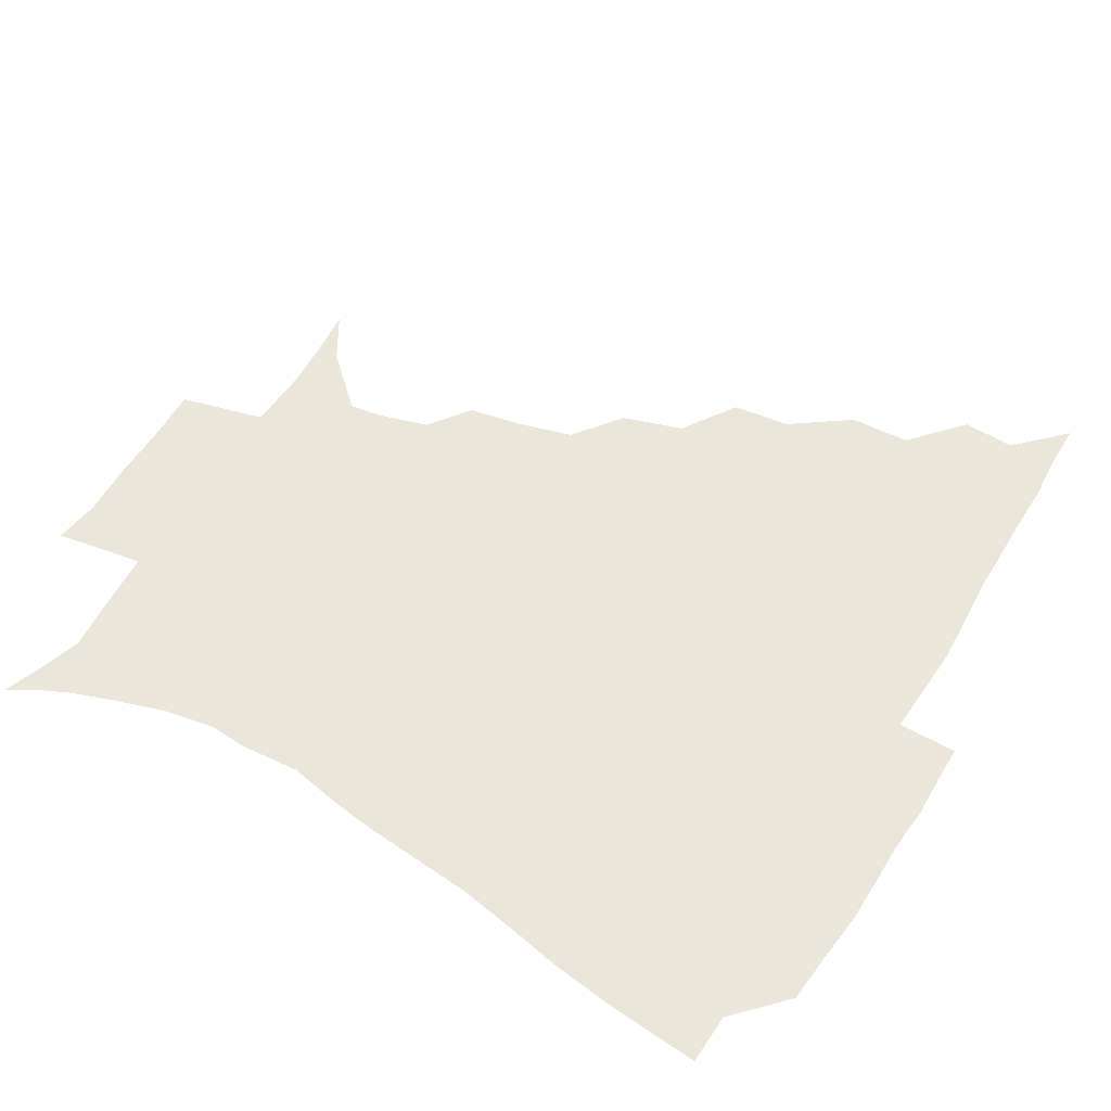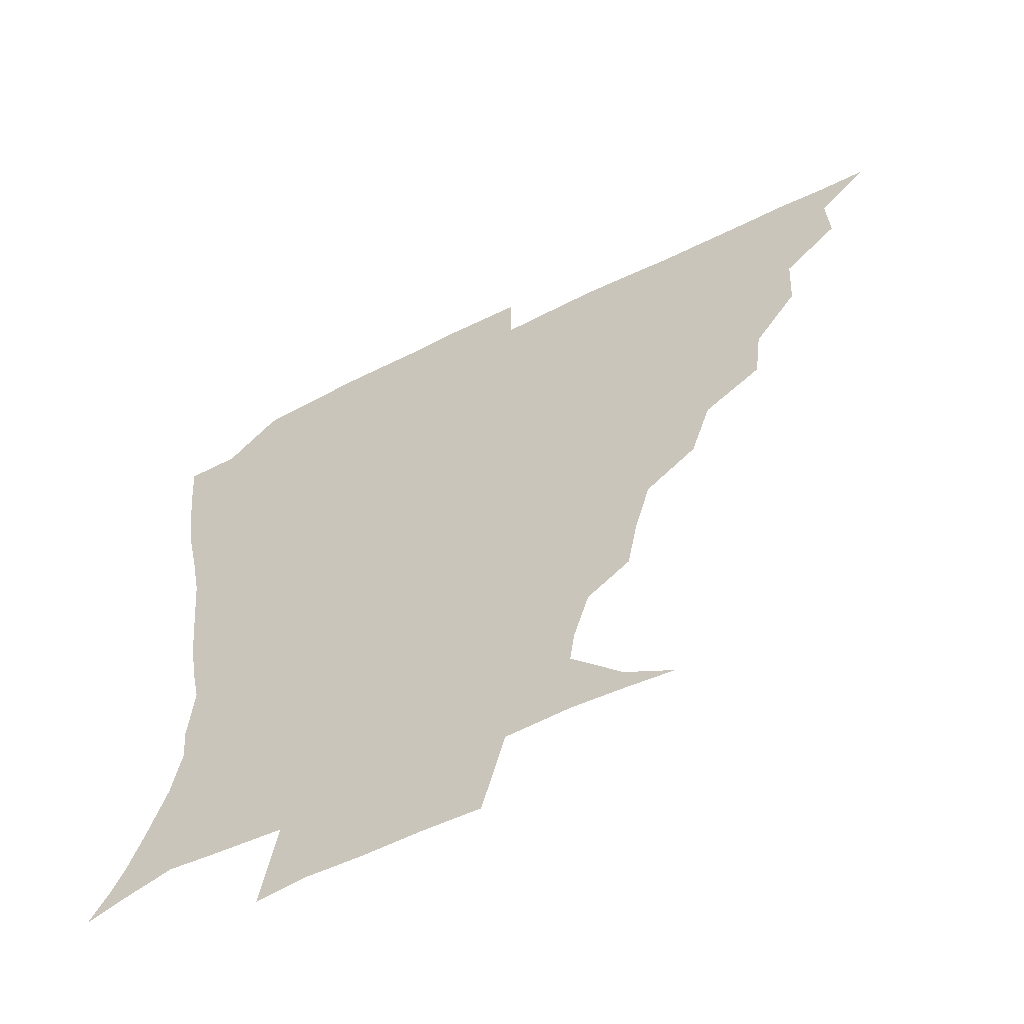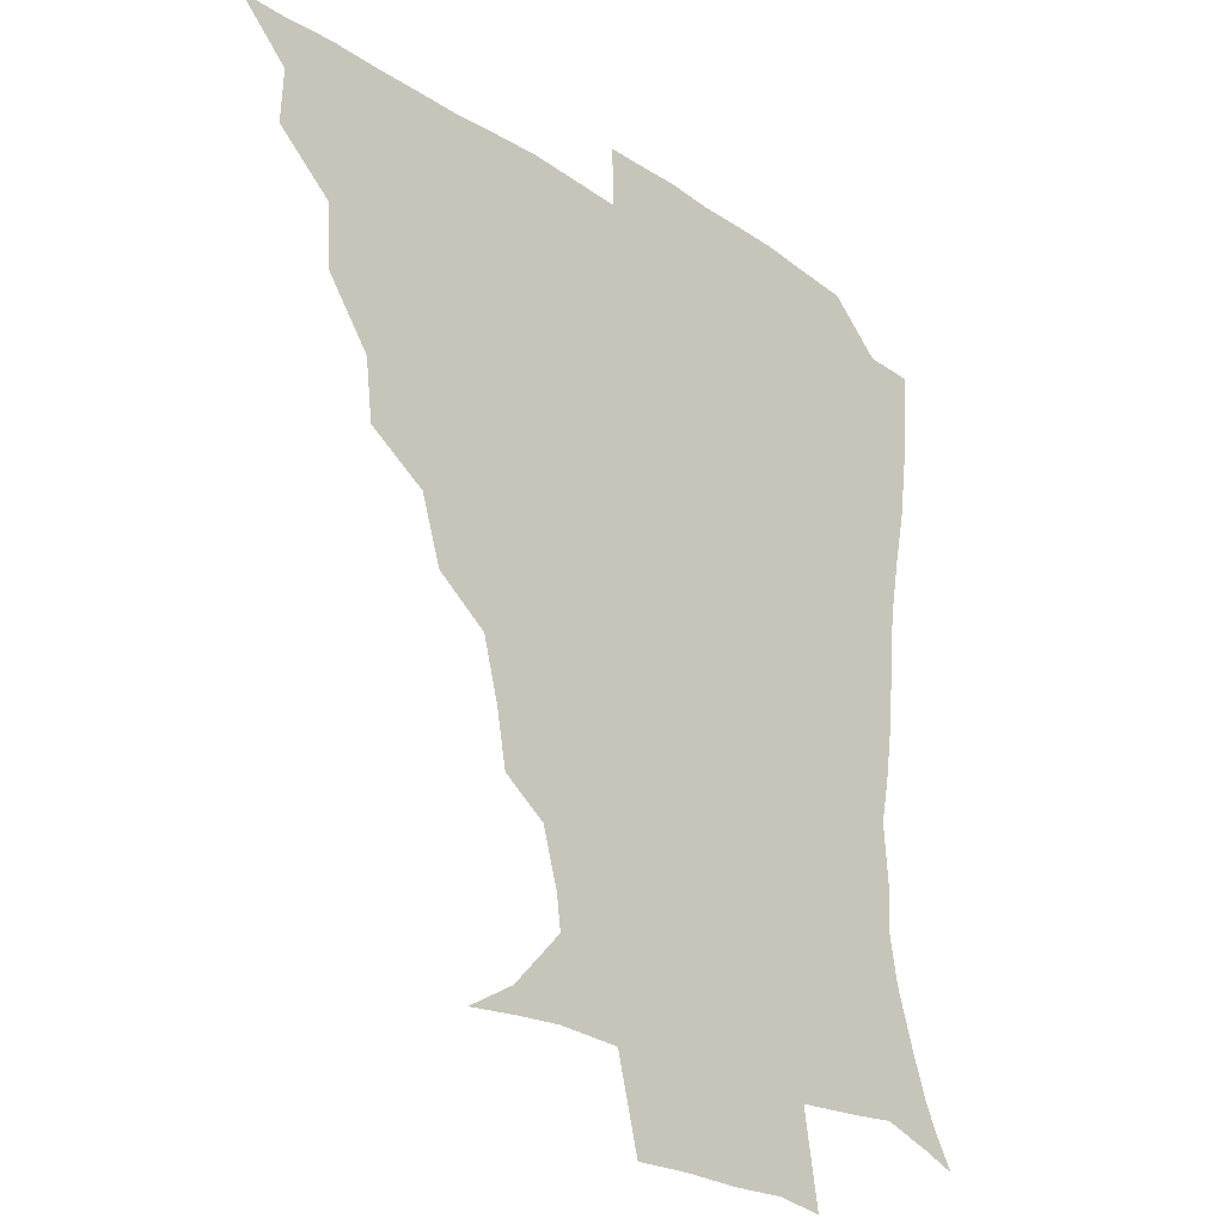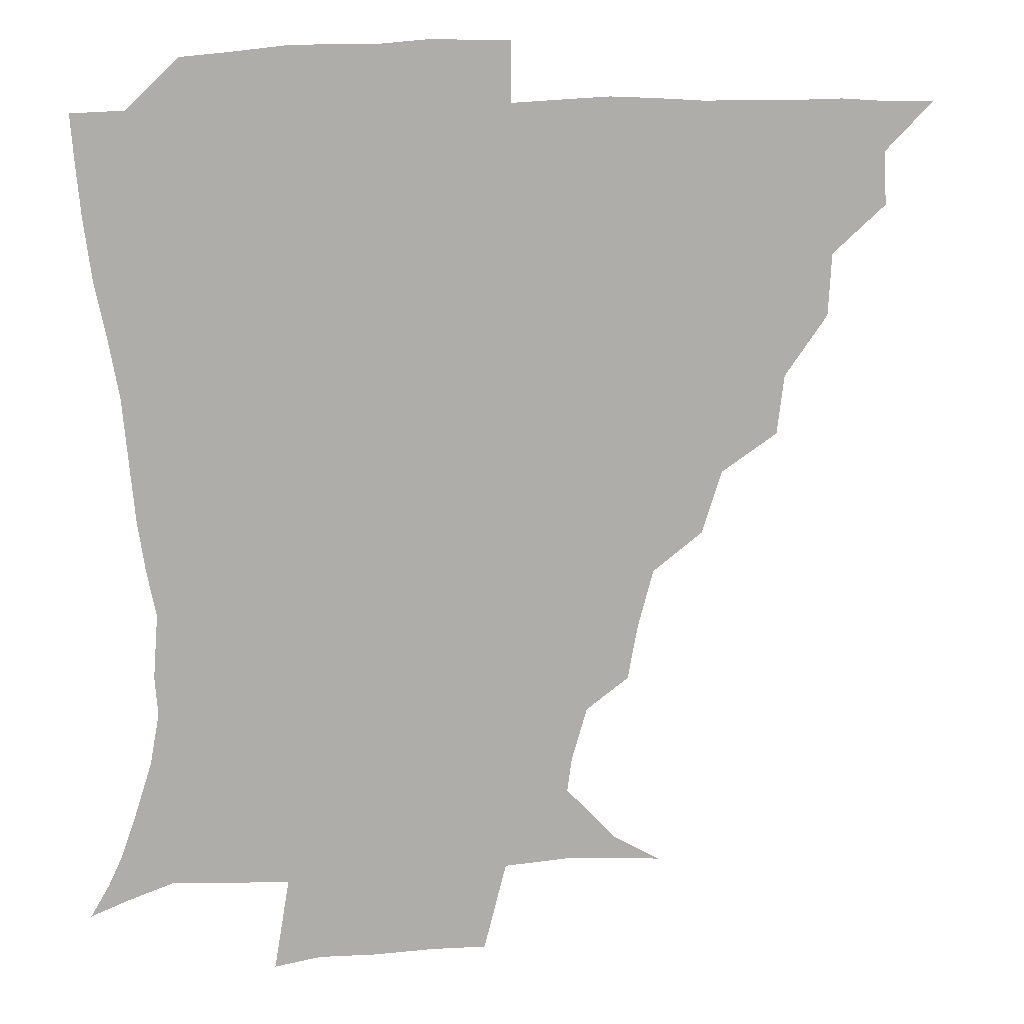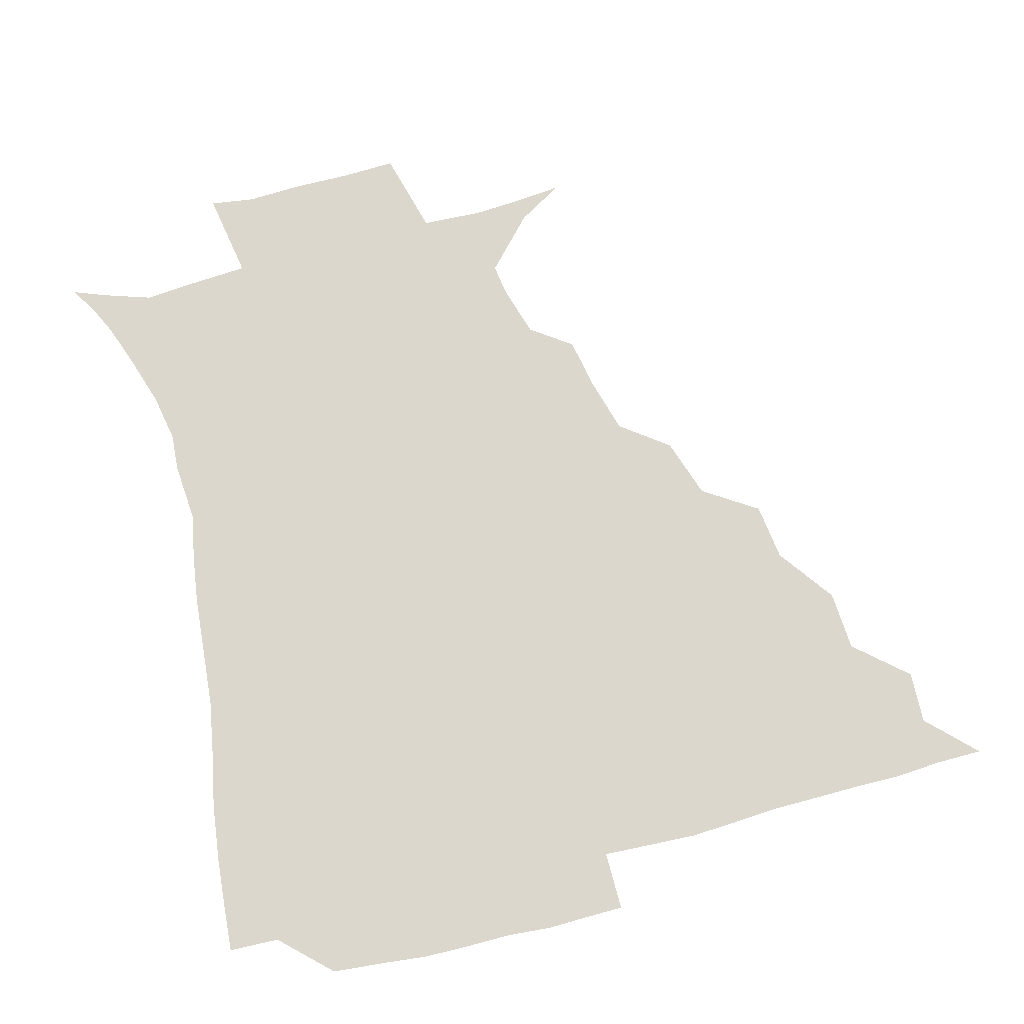
<metadata>
{"format":"obj","ext":"obj","renderer":"f3d","projection":"perspective","resolution":1024,"background":"white","views":[{"elev":55.0,"azim":120.8,"up":"+Z"},{"elev":-59.0,"azim":-153.0,"up":"+Y"},{"elev":-25.4,"azim":-46.4,"up":"+Y"},{"elev":12.8,"azim":168.2,"up":"+Y"},{"elev":73.4,"azim":165.1,"up":"+Z"}]}
</metadata>
<code>
v 436.1 390.6 0
v 450.9 358.1 0
v 451.6 375.1 0
v 451.3 390.7 0
v 469.3 323.3 0
v 468.2 342.9 0
v 467.7 360.2 0
v 466.8 375.5 0
v 466.5 391.7 0
v 485.4 285.4 0
v 483 304.1 0
v 485.3 329.9 0
v 484 346.1 0
v 482.7 361 0
v 481.8 376.2 0
v 481.6 391.4 0
v 509.7 253.8 0
v 503.4 273.6 0
v 501 295.7 0
v 501.6 317.7 0
v 499.8 332 0
v 498.7 346.8 0
v 497.9 361.5 0
v 497.4 376.1 0
v 496.6 391.5 0
v 533.9 206.5 0
v 530.7 223.3 0
v 525.7 241.8 0
v 520.7 264.3 0
v 517.6 284.7 0
v 515.9 301.6 0
v 515.6 319.3 0
v 514.3 333.1 0
v 513.3 347.3 0
v 512.6 361.7 0
v 512.1 376.4 0
v 511.6 391.5 0
v 522.8 143.4 0
v 537.9 152.2 0
v 553.8 169.4 0
v 552.4 179.9 0
v 547.5 196.6 0
v 542.8 216 0
v 539.4 234.9 0
v 535.9 249.8 0
v 533.2 272.8 0
v 531.2 287.9 0
v 530.1 303.7 0
v 529.6 319.4 0
v 528.9 333.4 0
v 527.8 347.3 0
v 527.4 361.8 0
v 527.2 376.6 0
v 526.6 392.5 0
v 538.8 144.9 0
v 554.6 159 0
v 561.1 172.5 0
v 559.1 188.7 0
v 556.2 209.3 0
v 553.3 225.5 0
v 549.8 238.5 0
v 548.5 258.3 0
v 546.1 274.3 0
v 545.1 290.5 0
v 544.7 306 0
v 544.2 320.2 0
v 543.9 333.6 0
v 543.6 347.6 0
v 542.3 361.9 0
v 542.6 376.4 0
v 541.5 393.1 0
v 554 145.9 0
v 568.9 163.6 0
v 570.3 178.6 0
v 567.9 196.6 0
v 567.4 214.9 0
v 564.3 229.3 0
v 562.4 244.5 0
v 561.6 262.6 0
v 560 277.7 0
v 559.4 291.9 0
v 558.8 305.8 0
v 558 319.1 0
v 559.5 335.1 0
v 558.7 347.9 0
v 558.8 361.4 0
v 557.6 376.5 0
v 557.1 392.4 0
v 574.4 144.9 0
v 580.7 168.1 0
v 580.7 185.2 0
v 578.4 199.1 0
v 579.7 217 0
v 575.6 233.2 0
v 576 246.5 0
v 574.3 265.9 0
v 573.7 277.4 0
v 573.2 292.4 0
v 573.8 307.7 0
v 573 320.4 0
v 573.2 334.1 0
v 573 347.6 0
v 573 361.5 0
v 572.9 375.4 0
v 572.6 391.5 0
v 572.5 410.5 0
v 581.5 117.3 0
v 589.4 149.9 0
v 592.8 168.5 0
v 591.4 186 0
v 592 190.1 0
v 589.1 219.6 0
v 588.2 231.2 0
v 587.9 250.9 0
v 587.7 265.3 0
v 587.7 279.8 0
v 587.5 293.4 0
v 587.8 308.1 0
v 588.1 321.7 0
v 587.7 334 0
v 588 347.9 0
v 587.7 361.6 0
v 587.1 376.2 0
v 586.5 392.7 0
v 584.8 410.6 0
v 599.2 117.9 0
v 602.5 149.6 0
v 605 170.5 0
v 603.5 186.3 0
v 603.5 204.7 0
v 601.2 221.7 0
v 602.7 234.3 0
v 600.6 250.8 0
v 601.2 265.6 0
v 601.4 279.1 0
v 601.6 292 0
v 601.8 307.2 0
v 602 320.7 0
v 602.5 334.6 0
v 602.5 347.9 0
v 602.5 361.5 0
v 601.7 376.5 0
v 600.8 392.2 0
v 598 410.8 0
v 617.7 117.6 0
v 616.1 149.5 0
v 616.4 171.4 0
v 616.7 189.7 0
v 615.1 205.5 0
v 614.3 219.9 0
v 613.9 236.7 0
v 614.6 250 0
v 614.2 265.4 0
v 614.9 279.3 0
v 615.5 293.7 0
v 616 307.5 0
v 616.6 321.7 0
v 616.9 334.8 0
v 617.1 348 0
v 617.1 361.8 0
v 616.7 376.1 0
v 615.9 390.8 0
v 612.4 409.6 0
v 635.9 118.4 0
v 631.3 145.8 0
v 628.2 170.3 0
v 628.6 189.3 0
v 626.2 205.8 0
v 626.7 222.6 0
v 626.9 234.5 0
v 626.9 250.8 0
v 627.2 265 0
v 628.2 279.9 0
v 629.2 292.9 0
v 629.9 307.5 0
v 630.4 321.5 0
v 631 334.3 0
v 632.4 348.5 0
v 632.7 361.7 0
v 631.7 375.9 0
v 630.8 390.5 0
v 626.7 409.6 0
v 650.5 116.2 0
v 645.7 145 0
v 641 168.5 0
v 639.4 190.7 0
v 638.8 205 0
v 638.8 219.5 0
v 639 233.6 0
v 639.3 248.4 0
v 640.2 262.2 0
v 641.2 277.4 0
v 642.1 292.3 0
v 642.9 308.9 0
v 644.3 321 0
v 644.9 333.4 0
v 646.5 349.1 0
v 647 361.9 0
v 646.8 375.4 0
v 646.4 388.9 0
v 641.2 409.3 0
v 667.2 146.4 0
v 656.2 166.9 0
v 651.7 186.3 0
v 650.1 202.6 0
v 649.7 218.5 0
v 650.4 232 0
v 651.2 246 0
v 652.7 258.8 0
v 653.1 276.2 0
v 654.4 292.5 0
v 655.9 306.3 0
v 657.6 321 0
v 659 334.3 0
v 660.1 348.6 0
v 661 362 0
v 661.2 375.5 0
v 660.5 389.5 0
v 656.9 407.6 0
v 682 147.7 0
v 671.8 163.6 0
v 664.5 182.5 0
v 662.9 196.4 0
v 660.6 213.7 0
v 661.1 227.9 0
v 662.2 242.3 0
v 663.6 256.5 0
v 664.8 272.8 0
v 666.1 289 0
v 668.3 302.9 0
v 669.8 320.2 0
v 672.2 333 0
v 673.7 348.3 0
v 674.9 361.8 0
v 675.7 375.6 0
v 674.8 390.5 0
v 673 406.1 0
v 697 142.7 0
v 686.9 158.1 0
v 678.8 175.8 0
v 675.3 190.3 0
v 672 206.8 0
v 671.9 220.2 0
v 673.4 233.1 0
v 673.9 249.6 0
v 675.3 267.1 0
v 677.6 281.9 0
v 679.6 298 0
v 681.5 315.8 0
v 685.1 329.3 0
v 686.7 346.8 0
v 689 360.8 0
v 690.1 375.5 0
v 689.3 390.7 0
v 708.5 138.4 0
v 702.6 148.3 0
v 698.5 156.9 0
v 693.8 170.3 0
v 688.2 187.8 0
v 685.3 203.6 0
v 686.2 215.9 0
v 684.7 235.7 0
v 687.6 250.1 0
v 690 266.2 0
v 691.7 284.5 0
v 693.5 304.3 0
v 696.9 323 0
v 700.4 340.3 0
v 702.9 359.2 0
v 704.4 375.2 0
v 705.6 390.1 0
v 721 391 0
f 3 4 1
f 6 7 2
f 2 7 3
f 7 8 3
f 3 8 4
f 8 9 4
f 11 12 5
f 5 12 6
f 12 13 6
f 6 13 7
f 13 14 7
f 7 14 8
f 14 15 8
f 8 15 9
f 15 16 9
f 18 19 10
f 10 19 11
f 19 20 11
f 11 20 12
f 20 21 12
f 12 21 13
f 21 22 13
f 13 22 14
f 22 23 14
f 14 23 15
f 23 24 15
f 15 24 16
f 24 25 16
f 28 29 17
f 17 29 18
f 29 30 18
f 18 30 19
f 30 31 19
f 19 31 20
f 31 32 20
f 20 32 21
f 32 33 21
f 21 33 22
f 33 34 22
f 22 34 23
f 34 35 23
f 23 35 24
f 35 36 24
f 24 36 25
f 36 37 25
f 42 43 26
f 26 43 27
f 43 44 27
f 27 44 28
f 44 45 28
f 28 45 29
f 45 46 29
f 29 46 30
f 46 47 30
f 30 47 31
f 47 48 31
f 31 48 32
f 48 49 32
f 32 49 33
f 49 50 33
f 33 50 34
f 50 51 34
f 34 51 35
f 51 52 35
f 35 52 36
f 52 53 36
f 36 53 37
f 53 54 37
f 38 55 39
f 55 56 39
f 39 56 40
f 56 57 40
f 40 57 41
f 57 58 41
f 41 58 42
f 58 59 42
f 42 59 43
f 59 60 43
f 43 60 44
f 60 61 44
f 44 61 45
f 61 62 45
f 45 62 46
f 62 63 46
f 46 63 47
f 63 64 47
f 47 64 48
f 64 65 48
f 48 65 49
f 65 66 49
f 49 66 50
f 66 67 50
f 50 67 51
f 67 68 51
f 51 68 52
f 68 69 52
f 52 69 53
f 69 70 53
f 53 70 54
f 70 71 54
f 55 72 56
f 72 73 56
f 56 73 57
f 73 74 57
f 57 74 58
f 74 75 58
f 58 75 59
f 75 76 59
f 59 76 60
f 76 77 60
f 60 77 61
f 77 78 61
f 61 78 62
f 78 79 62
f 62 79 63
f 79 80 63
f 63 80 64
f 80 81 64
f 64 81 65
f 81 82 65
f 65 82 66
f 82 83 66
f 66 83 67
f 83 84 67
f 67 84 68
f 84 85 68
f 68 85 69
f 85 86 69
f 69 86 70
f 86 87 70
f 70 87 71
f 87 88 71
f 72 89 73
f 89 90 73
f 73 90 74
f 90 91 74
f 74 91 75
f 91 92 75
f 75 92 76
f 92 93 76
f 76 93 77
f 93 94 77
f 77 94 78
f 94 95 78
f 78 95 79
f 95 96 79
f 79 96 80
f 96 97 80
f 80 97 81
f 97 98 81
f 81 98 82
f 98 99 82
f 82 99 83
f 99 100 83
f 83 100 84
f 100 101 84
f 84 101 85
f 101 102 85
f 85 102 86
f 102 103 86
f 86 103 87
f 103 104 87
f 87 104 88
f 104 105 88
f 107 108 89
f 89 108 90
f 108 109 90
f 90 109 91
f 109 110 91
f 91 110 92
f 110 111 92
f 92 111 93
f 111 112 93
f 93 112 94
f 112 113 94
f 94 113 95
f 113 114 95
f 95 114 96
f 114 115 96
f 96 115 97
f 115 116 97
f 97 116 98
f 116 117 98
f 98 117 99
f 117 118 99
f 99 118 100
f 118 119 100
f 100 119 101
f 119 120 101
f 101 120 102
f 120 121 102
f 102 121 103
f 121 122 103
f 103 122 104
f 122 123 104
f 104 123 105
f 123 124 105
f 105 124 106
f 124 125 106
f 107 126 108
f 126 127 108
f 108 127 109
f 127 128 109
f 109 128 110
f 128 129 110
f 110 129 111
f 129 130 111
f 111 130 112
f 130 131 112
f 112 131 113
f 131 132 113
f 113 132 114
f 132 133 114
f 114 133 115
f 133 134 115
f 115 134 116
f 134 135 116
f 116 135 117
f 135 136 117
f 117 136 118
f 136 137 118
f 118 137 119
f 137 138 119
f 119 138 120
f 138 139 120
f 120 139 121
f 139 140 121
f 121 140 122
f 140 141 122
f 122 141 123
f 141 142 123
f 123 142 124
f 142 143 124
f 124 143 125
f 143 144 125
f 126 145 127
f 145 146 127
f 127 146 128
f 146 147 128
f 128 147 129
f 147 148 129
f 129 148 130
f 148 149 130
f 130 149 131
f 149 150 131
f 131 150 132
f 150 151 132
f 132 151 133
f 151 152 133
f 133 152 134
f 152 153 134
f 134 153 135
f 153 154 135
f 135 154 136
f 154 155 136
f 136 155 137
f 155 156 137
f 137 156 138
f 156 157 138
f 138 157 139
f 157 158 139
f 139 158 140
f 158 159 140
f 140 159 141
f 159 160 141
f 141 160 142
f 160 161 142
f 142 161 143
f 161 162 143
f 143 162 144
f 162 163 144
f 145 164 146
f 164 165 146
f 146 165 147
f 165 166 147
f 147 166 148
f 166 167 148
f 148 167 149
f 167 168 149
f 149 168 150
f 168 169 150
f 150 169 151
f 169 170 151
f 151 170 152
f 170 171 152
f 152 171 153
f 171 172 153
f 153 172 154
f 172 173 154
f 154 173 155
f 173 174 155
f 155 174 156
f 174 175 156
f 156 175 157
f 175 176 157
f 157 176 158
f 176 177 158
f 158 177 159
f 177 178 159
f 159 178 160
f 178 179 160
f 160 179 161
f 179 180 161
f 161 180 162
f 180 181 162
f 162 181 163
f 181 182 163
f 164 183 165
f 183 184 165
f 165 184 166
f 184 185 166
f 166 185 167
f 185 186 167
f 167 186 168
f 186 187 168
f 168 187 169
f 187 188 169
f 169 188 170
f 188 189 170
f 170 189 171
f 189 190 171
f 171 190 172
f 190 191 172
f 172 191 173
f 191 192 173
f 173 192 174
f 192 193 174
f 174 193 175
f 193 194 175
f 175 194 176
f 194 195 176
f 176 195 177
f 195 196 177
f 177 196 178
f 196 197 178
f 178 197 179
f 197 198 179
f 179 198 180
f 198 199 180
f 180 199 181
f 199 200 181
f 181 200 182
f 200 201 182
f 184 202 185
f 202 203 185
f 185 203 186
f 203 204 186
f 186 204 187
f 204 205 187
f 187 205 188
f 205 206 188
f 188 206 189
f 206 207 189
f 189 207 190
f 207 208 190
f 190 208 191
f 208 209 191
f 191 209 192
f 209 210 192
f 192 210 193
f 210 211 193
f 193 211 194
f 211 212 194
f 194 212 195
f 212 213 195
f 195 213 196
f 213 214 196
f 196 214 197
f 214 215 197
f 197 215 198
f 215 216 198
f 198 216 199
f 216 217 199
f 199 217 200
f 217 218 200
f 200 218 201
f 218 219 201
f 202 220 203
f 220 221 203
f 203 221 204
f 221 222 204
f 204 222 205
f 222 223 205
f 205 223 206
f 223 224 206
f 206 224 207
f 224 225 207
f 207 225 208
f 225 226 208
f 208 226 209
f 226 227 209
f 209 227 210
f 227 228 210
f 210 228 211
f 228 229 211
f 211 229 212
f 229 230 212
f 212 230 213
f 230 231 213
f 213 231 214
f 231 232 214
f 214 232 215
f 232 233 215
f 215 233 216
f 233 234 216
f 216 234 217
f 234 235 217
f 217 235 218
f 235 236 218
f 218 236 219
f 236 237 219
f 220 238 221
f 238 239 221
f 221 239 222
f 239 240 222
f 222 240 223
f 240 241 223
f 223 241 224
f 241 242 224
f 224 242 225
f 242 243 225
f 225 243 226
f 243 244 226
f 226 244 227
f 244 245 227
f 227 245 228
f 245 246 228
f 228 246 229
f 246 247 229
f 229 247 230
f 247 248 230
f 230 248 231
f 248 249 231
f 231 249 232
f 249 250 232
f 232 250 233
f 250 251 233
f 233 251 234
f 251 252 234
f 234 252 235
f 252 253 235
f 235 253 236
f 253 254 236
f 236 254 237
f 238 255 239
f 255 256 239
f 239 256 240
f 256 257 240
f 240 257 241
f 257 258 241
f 241 258 242
f 258 259 242
f 242 259 243
f 259 260 243
f 243 260 244
f 260 261 244
f 244 261 245
f 261 262 245
f 245 262 246
f 262 263 246
f 246 263 247
f 263 264 247
f 247 264 248
f 264 265 248
f 248 265 249
f 265 266 249
f 249 266 250
f 266 267 250
f 250 267 251
f 267 268 251
f 251 268 252
f 268 269 252
f 252 269 253
f 269 270 253
f 253 270 254
f 270 271 254

</code>
